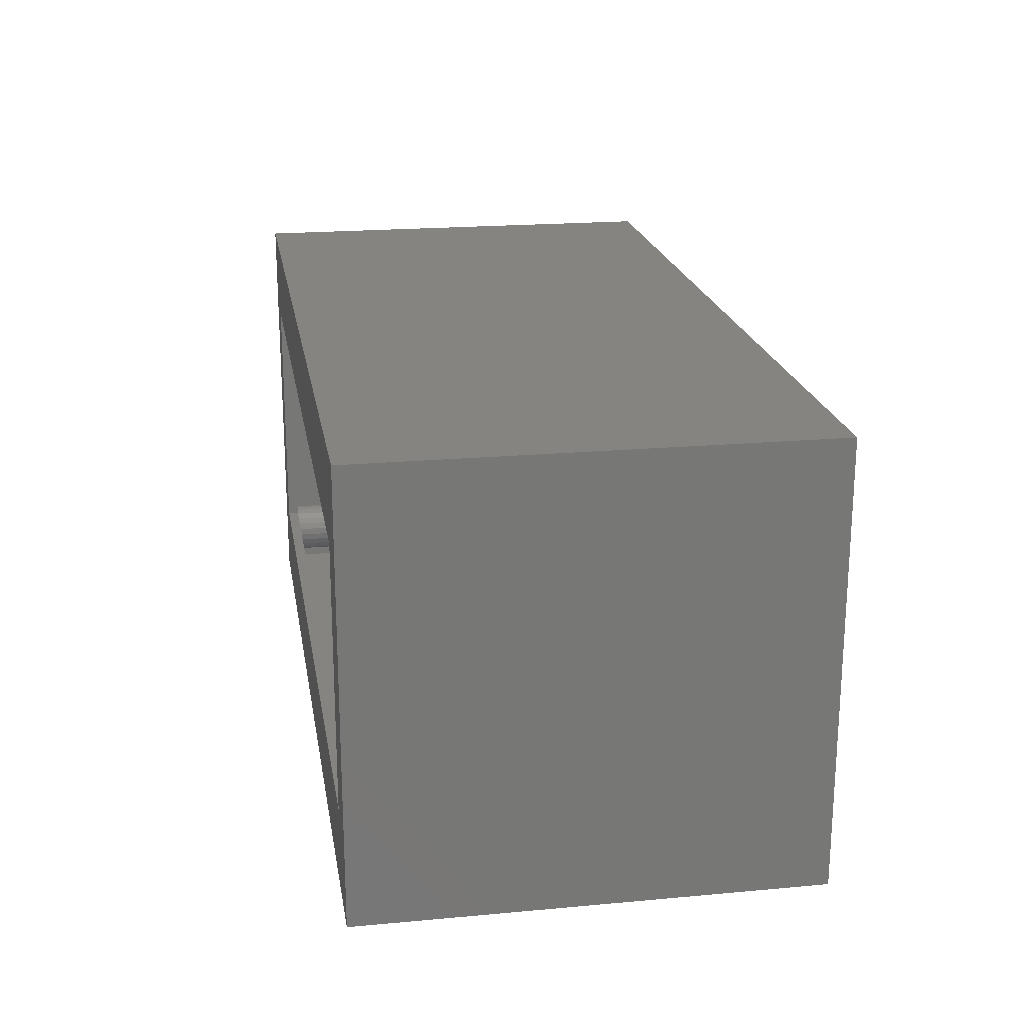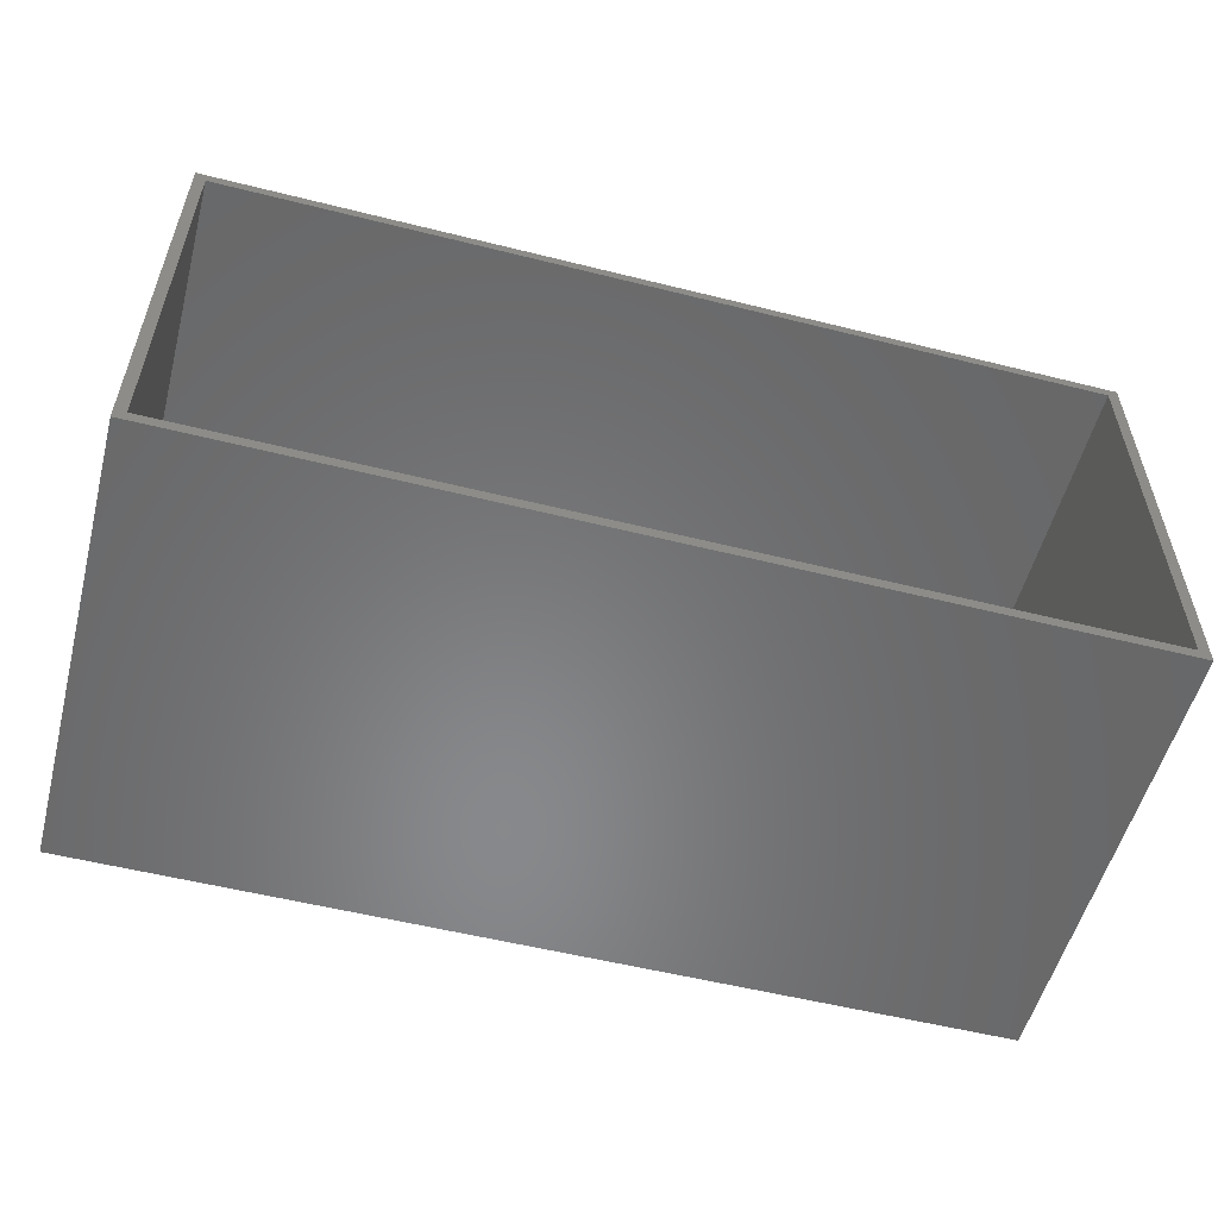
<metadata>
{"format":"stl","ext":"stl","renderer":"f3d","projection":"perspective","resolution":1024,"background":"white","views":[{"elev":20.4,"azim":-99.4,"up":"+Y"},{"elev":-54.9,"azim":-14.8,"up":"+Y"}]}
</metadata>
<code>
# stl→obj: 419 verts, 838 faces
v 0 40 0
v 5.25 31.7 0
v 0 0 0
v 82 40 0
v 76.75 31.98 0
v 5.25 8 0
v 82 0 0
v 76.75 8 0
v 82 0 41
v 0 0 41
v 0 40 41
v 82 40 41
v 5.25 8 1
v 76.75 8 1
v 76.75 31.98 1
v 5.25 31.7 1
v 1 1 41
v 81 1 41
v 81 39 41
v 1 39 41
v 1 34.5 1
v 1 5.574 8
v 1 5.574 1
v 1 3 1
v 1 1 1
v 1 5.417 8
v 1 5.417 1
v 1 5.496 8
v 1 37 1
v 1 39 1
v 81 39 1
v 81 1 1
v 81 3 1
v 81 5.5 1
v 81 34.51 1
v 81 37.01 1
v 3.5 37 1
v 78.5 37.01 1
v 79.15 36.92 1
v 79.75 36.67 1
v 80.27 36.27 1
v 80.67 35.76 1
v 80.91 35.15 1
v 3.458 3 1
v 3.49 3 1
v 3.522 3 1
v 78.5 3 1
v 1.085 35.15 1
v 1.335 35.75 1
v 1.732 36.27 1
v 2.25 36.67 1
v 2.853 36.91 1
v 2.254 34.17 1
v 2.254 34.83 1
v 2.21 34.5 1
v 2.383 35.14 1
v 2.383 33.86 1
v 2.588 35.41 1
v 2.588 33.59 1
v 2.855 33.38 1
v 2.855 35.62 1
v 3.166 35.75 1
v 3.166 33.25 1
v 3.5 35.79 1
v 3.5 33.21 1
v 3.834 33.25 1
v 3.834 35.75 1
v 4.145 35.62 1
v 4.145 33.38 1
v 4.412 33.59 1
v 4.412 35.41 1
v 4.617 33.86 1
v 4.617 35.14 1
v 4.746 34.83 1
v 4.746 34.17 1
v 4.79 34.5 1
v 2.25 32.33 8
v 2.21 34.5 8
v 1.732 32.73 8
v 2.254 34.17 8
v 2.853 32.09 8
v 2.383 33.86 8
v 2.588 33.59 8
v 2.855 33.38 8
v 3.5 32 8
v 3.166 33.25 8
v 3.5 33.21 8
v 4.147 32.09 8
v 3.834 33.25 8
v 4.145 33.38 8
v 4.412 33.59 8
v 4.75 32.33 8
v 4.617 33.86 8
v 4.746 34.17 8
v 4.79 34.5 8
v 5.268 32.73 8
v 1.085 33.85 8
v 1.085 35.15 8
v 1 34.5 8
v 1.335 35.75 8
v 1.335 33.25 8
v 1.732 36.27 8
v 2.25 36.67 8
v 2.254 34.83 8
v 2.853 36.91 8
v 2.383 35.14 8
v 2.588 35.41 8
v 2.855 35.62 8
v 3.5 37 8
v 3.166 35.75 8
v 3.5 35.79 8
v 4.147 36.91 8
v 3.834 35.75 8
v 4.145 35.62 8
v 4.412 35.41 8
v 4.75 36.67 8
v 4.617 35.14 8
v 4.746 34.83 8
v 5.268 36.27 8
v 5.665 33.25 8
v 5.665 35.75 8
v 5.915 35.15 8
v 5.915 33.85 8
v 6 34.5 8
v 4.147 36.91 1
v 1.085 33.85 1
v 1.335 33.25 1
v 1.732 32.73 1
v 2.25 32.33 1
v 2.853 32.09 1
v 3.5 32 1
v 4.147 32.09 1
v 4.75 32.33 1
v 5.268 32.73 1
v 5.665 33.25 1
v 5.915 33.85 1
v 6 34.5 1
v 5.915 35.15 1
v 5.665 35.75 1
v 5.268 36.27 1
v 4.75 36.67 1
v 1.075 4.849 1
v 1.325 4.246 1
v 1.722 3.728 1
v 2.24 3.331 1
v 2.843 3.081 1
v 2.244 5.162 1
v 2.244 5.869 1
v 2.19 5.537 1
v 2.373 4.851 1
v 2.382 6.176 1
v 2.578 4.584 1
v 2.593 6.437 1
v 2.845 4.379 1
v 2.864 6.635 1
v 3.156 4.25 1
v 3.177 6.758 1
v 3.506 4.196 1
v 3.511 6.796 1
v 3.839 4.244 1
v 3.844 6.747 1
v 4.148 4.375 1
v 4.153 6.614 1
v 4.414 4.582 1
v 4.417 6.406 1
v 4.617 4.849 1
v 4.62 6.138 1
v 4.746 5.16 1
v 4.747 5.827 1
v 4.79 5.493 1
v 2.24 3.331 8
v 2.19 5.537 8
v 1.722 3.728 8
v 2.244 5.162 8
v 2.843 3.081 8
v 2.373 4.851 8
v 2.578 4.584 8
v 2.845 4.379 8
v 3.458 3 8
v 3.156 4.25 8
v 3.506 4.196 8
v 3.49 3 8
v 3.522 3 8
v 3.839 4.244 8
v 4.137 3.081 8
v 4.148 4.375 8
v 4.74 3.331 8
v 4.414 4.582 8
v 4.617 4.849 8
v 4.746 5.16 8
v 5.257 3.728 8
v 4.79 5.493 8
v 5.257 7.264 8
v 5.655 6.746 8
v 5.655 4.246 8
v 5.904 6.143 8
v 5.904 4.849 8
v 5.99 5.496 8
v 1.075 4.849 8
v 1.075 6.143 8
v 1.325 6.746 8
v 1.325 4.246 8
v 1.722 7.264 8
v 2.24 7.661 8
v 2.244 5.869 8
v 2.843 7.911 8
v 2.382 6.176 8
v 2.593 6.437 8
v 2.864 6.635 8
v 3.49 7.996 8
v 3.177 6.758 8
v 3.511 6.796 8
v 4.137 7.911 8
v 3.844 6.747 8
v 4.153 6.614 8
v 4.74 7.661 8
v 4.417 6.406 8
v 4.62 6.138 8
v 4.747 5.827 8
v 4.137 3.081 1
v 4.74 3.331 1
v 5.257 3.728 1
v 5.655 4.246 1
v 5.904 4.849 1
v 5.99 5.496 1
v 5.904 6.143 1
v 5.655 6.746 1
v 5.257 7.264 1
v 4.74 7.661 1
v 4.137 7.911 1
v 3.49 7.996 1
v 2.843 7.911 1
v 2.24 7.661 1
v 1.722 7.264 1
v 1.325 6.746 1
v 1.075 6.143 1
v 79.15 3.085 1
v 79.75 3.335 1
v 80.27 3.732 1
v 80.67 4.25 1
v 80.91 4.853 1
v 77.25 34.17 1
v 77.25 34.84 1
v 77.21 34.51 1
v 77.38 33.86 1
v 77.38 35.15 1
v 77.59 33.59 1
v 77.59 35.42 1
v 77.86 33.39 1
v 77.86 35.62 1
v 78.17 33.26 1
v 78.17 35.75 1
v 78.5 33.22 1
v 78.5 35.8 1
v 78.83 33.26 1
v 78.83 35.75 1
v 79.14 33.39 1
v 79.14 35.62 1
v 79.41 33.59 1
v 79.41 35.42 1
v 79.62 33.86 1
v 79.62 35.15 1
v 79.75 34.17 1
v 79.75 34.84 1
v 79.79 34.51 1
v 76.09 33.86 8
v 76.09 35.15 8
v 76 34.51 8
v 76.33 33.26 8
v 76.33 35.76 8
v 76.73 32.74 8
v 76.73 36.27 8
v 77.25 32.34 8
v 77.21 34.51 8
v 77.25 34.17 8
v 77.85 32.09 8
v 77.38 33.86 8
v 77.59 33.59 8
v 77.86 33.39 8
v 78.5 32.01 8
v 78.17 33.26 8
v 78.5 33.22 8
v 79.15 32.09 8
v 78.83 33.26 8
v 79.14 33.39 8
v 79.41 33.59 8
v 79.75 32.34 8
v 79.62 33.86 8
v 79.75 34.17 8
v 79.79 34.51 8
v 80.27 32.74 8
v 77.25 36.67 8
v 77.25 34.84 8
v 77.85 36.92 8
v 77.38 35.15 8
v 77.59 35.42 8
v 77.86 35.62 8
v 78.5 37.01 8
v 78.17 35.75 8
v 78.5 35.8 8
v 78.83 35.75 8
v 79.15 36.92 8
v 79.14 35.62 8
v 79.41 35.42 8
v 79.75 36.67 8
v 79.62 35.15 8
v 79.75 34.84 8
v 80.27 36.27 8
v 80.67 33.26 8
v 80.67 35.76 8
v 80.91 33.86 8
v 80.91 35.15 8
v 81 34.51 8
v 77.85 36.92 1
v 77.25 36.67 1
v 76.73 36.27 1
v 76.33 35.76 1
v 76.09 35.15 1
v 76 34.51 1
v 76.09 33.86 1
v 76.33 33.26 1
v 76.73 32.74 1
v 77.25 32.34 1
v 77.85 32.09 1
v 78.5 32.01 1
v 79.15 32.09 1
v 79.75 32.34 1
v 80.27 32.74 1
v 80.67 33.26 1
v 80.91 33.86 1
v 77.85 3.085 1
v 77.25 3.335 1
v 76.73 3.732 1
v 76.33 4.25 1
v 76.09 4.853 1
v 76 5.5 1
v 76.09 6.147 1
v 76.33 6.75 1
v 76.73 7.268 1
v 77.25 7.665 1
v 77.85 7.915 1
v 78.5 8 1
v 79.15 7.915 1
v 79.75 7.665 1
v 80.27 7.268 1
v 80.67 6.75 1
v 80.91 6.147 1
v 77.25 5.166 1
v 77.25 5.834 1
v 77.21 5.5 1
v 77.38 4.855 1
v 77.38 6.145 1
v 77.59 4.588 1
v 77.59 6.412 1
v 77.86 4.383 1
v 77.86 6.617 1
v 78.17 4.254 1
v 78.17 6.746 1
v 78.5 4.21 1
v 78.5 6.79 1
v 78.83 4.254 1
v 78.83 6.746 1
v 79.14 4.383 1
v 79.14 6.617 1
v 79.41 4.588 1
v 79.41 6.412 1
v 79.62 4.855 1
v 79.62 6.145 1
v 79.75 5.166 1
v 79.75 5.834 1
v 79.79 5.5 1
v 76.09 4.853 8
v 76.09 6.147 8
v 76 5.5 8
v 76.33 4.25 8
v 76.33 6.75 8
v 76.73 3.732 8
v 76.73 7.268 8
v 77.25 3.335 8
v 77.21 5.5 8
v 77.25 5.166 8
v 77.85 3.085 8
v 77.38 4.855 8
v 77.59 4.588 8
v 77.86 4.383 8
v 78.5 3 8
v 78.17 4.254 8
v 78.5 4.21 8
v 79.15 3.085 8
v 78.83 4.254 8
v 79.14 4.383 8
v 79.41 4.588 8
v 79.75 3.335 8
v 79.62 4.855 8
v 79.75 5.166 8
v 79.79 5.5 8
v 80.27 3.732 8
v 77.25 7.665 8
v 77.25 5.834 8
v 77.85 7.915 8
v 77.38 6.145 8
v 77.59 6.412 8
v 77.86 6.617 8
v 78.5 8 8
v 78.17 6.746 8
v 78.5 6.79 8
v 78.83 6.746 8
v 79.15 7.915 8
v 79.14 6.617 8
v 79.41 6.412 8
v 79.75 7.665 8
v 79.62 6.145 8
v 79.75 5.834 8
v 80.27 7.268 8
v 80.67 4.25 8
v 80.67 6.75 8
v 80.91 4.853 8
v 80.91 6.147 8
v 81 5.5 8
f 1 2 3
f 2 1 4
f 2 4 5
f 3 6 7
f 6 3 2
f 7 6 8
f 7 8 5
f 7 5 4
f 9 3 7
f 3 9 10
f 11 3 10
f 3 11 1
f 11 4 1
f 4 11 12
f 4 9 7
f 9 4 12
f 13 8 6
f 8 13 14
f 15 8 14
f 8 15 5
f 15 2 5
f 2 15 16
f 2 13 6
f 13 2 16
f 10 17 11
f 17 10 9
f 17 9 18
f 18 9 19
f 11 20 12
f 20 11 17
f 12 20 19
f 12 19 9
f 21 22 23
f 24 17 25
f 17 24 26
f 17 26 20
f 26 24 27
f 20 26 28
f 20 28 22
f 20 22 21
f 20 21 29
f 20 29 30
f 19 30 31
f 30 19 20
f 19 32 18
f 32 19 33
f 33 19 34
f 34 19 35
f 35 19 36
f 36 19 31
f 17 32 25
f 32 17 18
f 37 30 29
f 30 37 31
f 31 37 38
f 31 38 36
f 39 36 38
f 36 39 40
f 36 40 41
f 36 41 42
f 36 42 43
f 36 43 35
f 32 24 25
f 24 32 44
f 44 32 45
f 45 32 46
f 46 32 47
f 47 32 33
f 48 29 21
f 29 48 49
f 29 49 50
f 29 50 51
f 29 51 52
f 29 52 37
f 53 54 55
f 54 53 56
f 56 53 57
f 56 57 58
f 58 57 59
f 58 59 60
f 58 60 61
f 61 60 62
f 62 60 63
f 62 63 64
f 64 63 65
f 64 65 66
f 64 66 67
f 67 66 68
f 68 66 69
f 68 69 70
f 68 70 71
f 71 70 72
f 71 72 73
f 73 72 74
f 74 72 75
f 74 75 76
f 77 78 79
f 78 77 80
f 80 77 81
f 80 81 82
f 82 81 83
f 83 81 84
f 84 81 85
f 84 85 86
f 86 85 87
f 87 85 88
f 87 88 89
f 89 88 90
f 90 88 91
f 91 88 92
f 91 92 93
f 93 92 94
f 94 92 95
f 95 92 96
f 97 98 99
f 98 97 100
f 100 97 101
f 100 101 102
f 102 101 79
f 102 79 103
f 103 79 78
f 103 78 104
f 103 104 105
f 105 104 106
f 105 106 107
f 105 107 108
f 105 108 109
f 109 108 110
f 109 110 111
f 109 111 112
f 112 111 113
f 112 113 114
f 112 114 115
f 112 115 116
f 116 115 117
f 116 117 118
f 116 118 95
f 116 95 119
f 119 95 96
f 119 96 120
f 119 120 121
f 121 120 122
f 122 120 123
f 122 123 124
f 109 125 37
f 125 109 112
f 105 37 52
f 37 105 109
f 103 52 51
f 52 103 105
f 102 51 50
f 51 102 103
f 102 49 100
f 49 102 50
f 100 48 98
f 48 100 49
f 98 21 99
f 21 98 48
f 99 126 97
f 126 99 21
f 97 127 101
f 127 97 126
f 101 128 79
f 128 101 127
f 77 128 129
f 128 77 79
f 81 129 130
f 129 81 77
f 85 130 131
f 130 85 81
f 88 131 132
f 131 88 85
f 92 132 133
f 132 92 88
f 96 133 134
f 133 96 92
f 135 96 134
f 96 135 120
f 136 120 135
f 120 136 123
f 137 123 136
f 123 137 124
f 138 124 137
f 124 138 122
f 139 122 138
f 122 139 121
f 140 121 139
f 121 140 119
f 116 140 141
f 140 116 119
f 112 141 125
f 141 112 116
f 110 61 62
f 61 110 108
f 111 62 64
f 62 111 110
f 113 64 67
f 64 113 111
f 114 67 68
f 67 114 113
f 115 68 71
f 68 115 114
f 115 73 117
f 73 115 71
f 117 74 118
f 74 117 73
f 118 76 95
f 76 118 74
f 95 75 94
f 75 95 76
f 94 72 93
f 72 94 75
f 93 70 91
f 70 93 72
f 90 70 69
f 70 90 91
f 89 69 66
f 69 89 90
f 87 66 65
f 66 87 89
f 86 65 63
f 65 86 87
f 84 63 60
f 63 84 86
f 83 60 59
f 60 83 84
f 57 83 59
f 83 57 82
f 53 82 57
f 82 53 80
f 55 80 53
f 80 55 78
f 54 78 55
f 78 54 104
f 56 104 54
f 104 56 106
f 58 106 56
f 106 58 107
f 108 58 61
f 58 108 107
f 24 142 27
f 142 24 143
f 143 24 144
f 144 24 145
f 145 24 146
f 146 24 44
f 147 148 149
f 148 147 150
f 148 150 151
f 151 150 152
f 151 152 153
f 153 152 154
f 153 154 155
f 155 154 156
f 155 156 157
f 157 156 158
f 157 158 159
f 159 158 160
f 159 160 161
f 161 160 162
f 161 162 163
f 163 162 164
f 163 164 165
f 165 164 166
f 165 166 167
f 167 166 168
f 167 168 169
f 169 168 170
f 171 172 173
f 172 171 174
f 174 171 175
f 174 175 176
f 176 175 177
f 177 175 178
f 178 175 179
f 178 179 180
f 180 179 181
f 181 179 182
f 181 182 183
f 181 183 184
f 184 183 185
f 184 185 186
f 186 185 187
f 186 187 188
f 188 187 189
f 189 187 190
f 190 187 191
f 190 191 192
f 192 191 193
f 193 191 194
f 194 191 195
f 194 195 196
f 196 195 197
f 196 197 198
f 199 28 26
f 28 199 22
f 22 199 200
f 200 199 201
f 201 199 202
f 201 202 203
f 203 202 173
f 203 173 204
f 204 173 172
f 204 172 205
f 204 205 206
f 206 205 207
f 206 207 208
f 206 208 209
f 206 209 210
f 210 209 211
f 210 211 212
f 210 212 213
f 213 212 214
f 213 214 215
f 213 215 216
f 216 215 217
f 216 217 218
f 216 218 219
f 216 219 193
f 193 219 192
f 26 142 199
f 142 26 27
f 199 143 202
f 143 199 142
f 202 144 173
f 144 202 143
f 171 144 145
f 144 171 173
f 175 145 146
f 145 175 171
f 179 146 44
f 146 179 175
f 182 44 45
f 44 182 179
f 183 45 46
f 45 183 182
f 185 46 220
f 46 185 183
f 187 220 221
f 220 187 185
f 191 221 222
f 221 191 187
f 223 191 222
f 191 223 195
f 224 195 223
f 195 224 197
f 225 197 224
f 197 225 198
f 226 198 225
f 198 226 196
f 227 196 226
f 196 227 194
f 228 194 227
f 194 228 193
f 216 228 229
f 228 216 193
f 213 229 230
f 229 213 216
f 210 230 231
f 230 210 213
f 206 231 232
f 231 206 210
f 204 232 233
f 232 204 206
f 203 233 234
f 233 203 204
f 203 235 201
f 235 203 234
f 201 236 200
f 236 201 235
f 200 23 22
f 23 200 236
f 184 162 160
f 162 184 186
f 181 160 158
f 160 181 184
f 180 158 156
f 158 180 181
f 178 156 154
f 156 178 180
f 177 154 152
f 154 177 178
f 150 177 152
f 177 150 176
f 147 176 150
f 176 147 174
f 149 174 147
f 174 149 172
f 148 172 149
f 172 148 205
f 151 205 148
f 205 151 207
f 153 207 151
f 207 153 208
f 209 153 155
f 153 209 208
f 211 155 157
f 155 211 209
f 212 157 159
f 157 212 211
f 214 159 161
f 159 214 212
f 215 161 163
f 161 215 214
f 217 163 165
f 163 217 215
f 217 167 218
f 167 217 165
f 218 169 219
f 169 218 167
f 219 170 192
f 170 219 169
f 192 168 190
f 168 192 170
f 190 166 189
f 166 190 168
f 189 164 188
f 164 189 166
f 186 164 162
f 164 186 188
f 33 237 47
f 237 33 238
f 238 33 239
f 239 33 240
f 240 33 241
f 241 33 34
f 242 243 244
f 243 242 245
f 243 245 246
f 246 245 247
f 246 247 248
f 248 247 249
f 248 249 250
f 250 249 251
f 250 251 252
f 252 251 253
f 252 253 254
f 254 253 255
f 254 255 256
f 256 255 257
f 256 257 258
f 258 257 259
f 258 259 260
f 260 259 261
f 260 261 262
f 262 261 263
f 262 263 264
f 264 263 265
f 266 267 268
f 267 266 269
f 267 269 270
f 270 269 271
f 270 271 272
f 272 271 273
f 272 273 274
f 274 273 275
f 275 273 276
f 275 276 277
f 277 276 278
f 278 276 279
f 279 276 280
f 279 280 281
f 281 280 282
f 282 280 283
f 282 283 284
f 284 283 285
f 285 283 286
f 286 283 287
f 286 287 288
f 288 287 289
f 289 287 290
f 290 287 291
f 274 292 272
f 292 274 293
f 292 293 294
f 294 293 295
f 294 295 296
f 294 296 297
f 294 297 298
f 298 297 299
f 298 299 300
f 298 300 301
f 298 301 302
f 302 301 303
f 302 303 304
f 302 304 305
f 305 304 306
f 305 306 307
f 305 307 290
f 305 290 308
f 308 290 291
f 308 291 309
f 308 309 310
f 310 309 311
f 310 311 312
f 312 311 313
f 298 39 38
f 39 298 302
f 294 38 314
f 38 294 298
f 292 314 315
f 314 292 294
f 272 315 316
f 315 272 292
f 272 317 270
f 317 272 316
f 270 318 267
f 318 270 317
f 267 319 268
f 319 267 318
f 268 320 266
f 320 268 319
f 266 321 269
f 321 266 320
f 269 322 271
f 322 269 321
f 273 322 323
f 322 273 271
f 276 323 324
f 323 276 273
f 280 324 325
f 324 280 276
f 283 325 326
f 325 283 280
f 287 326 327
f 326 287 283
f 291 327 328
f 327 291 287
f 329 291 328
f 291 329 309
f 330 309 329
f 309 330 311
f 35 311 330
f 311 35 313
f 43 313 35
f 313 43 312
f 42 312 43
f 312 42 310
f 41 310 42
f 310 41 308
f 305 41 40
f 41 305 308
f 302 40 39
f 40 302 305
f 300 252 254
f 252 300 299
f 301 254 256
f 254 301 300
f 303 256 258
f 256 303 301
f 304 258 260
f 258 304 303
f 304 262 306
f 262 304 260
f 306 264 307
f 264 306 262
f 307 265 290
f 265 307 264
f 290 263 289
f 263 290 265
f 289 261 288
f 261 289 263
f 288 259 286
f 259 288 261
f 285 259 257
f 259 285 286
f 284 257 255
f 257 284 285
f 282 255 253
f 255 282 284
f 281 253 251
f 253 281 282
f 279 251 249
f 251 279 281
f 278 249 247
f 249 278 279
f 245 278 247
f 278 245 277
f 242 277 245
f 277 242 275
f 244 275 242
f 275 244 274
f 243 274 244
f 274 243 293
f 246 293 243
f 293 246 295
f 248 295 246
f 295 248 296
f 297 248 250
f 248 297 296
f 299 250 252
f 250 299 297
f 47 220 46
f 220 47 221
f 221 47 222
f 222 47 223
f 223 47 224
f 224 47 225
f 225 47 331
f 225 331 332
f 225 332 333
f 225 333 334
f 225 334 335
f 225 335 336
f 236 21 23
f 21 236 126
f 126 236 235
f 126 235 127
f 127 235 234
f 127 234 128
f 128 234 233
f 128 233 129
f 129 233 232
f 129 232 130
f 130 232 231
f 130 231 131
f 131 231 230
f 131 230 132
f 132 230 229
f 132 229 133
f 133 229 228
f 133 228 13
f 133 13 16
f 13 228 14
f 14 228 227
f 14 227 226
f 14 226 225
f 14 225 337
f 337 225 336
f 14 337 338
f 14 338 339
f 14 339 340
f 14 340 15
f 16 134 133
f 134 16 15
f 134 15 135
f 135 15 136
f 136 15 137
f 137 15 320
f 137 320 319
f 320 15 321
f 321 15 322
f 322 15 323
f 323 15 340
f 323 340 341
f 323 341 324
f 324 341 342
f 324 342 325
f 325 342 343
f 325 343 326
f 326 343 344
f 326 344 327
f 327 344 345
f 327 345 328
f 328 345 346
f 328 346 329
f 329 346 347
f 329 347 330
f 330 347 34
f 330 34 35
f 125 38 37
f 38 125 141
f 38 141 140
f 38 140 139
f 38 139 138
f 38 138 137
f 38 137 314
f 314 137 315
f 315 137 316
f 316 137 317
f 317 137 318
f 318 137 319
f 348 349 350
f 349 348 351
f 349 351 352
f 352 351 353
f 352 353 354
f 354 353 355
f 354 355 356
f 356 355 357
f 356 357 358
f 358 357 359
f 358 359 360
f 360 359 361
f 360 361 362
f 362 361 363
f 362 363 364
f 364 363 365
f 364 365 366
f 366 365 367
f 366 367 368
f 368 367 369
f 368 369 370
f 370 369 371
f 372 373 374
f 373 372 375
f 373 375 376
f 376 375 377
f 376 377 378
f 378 377 379
f 378 379 380
f 380 379 381
f 381 379 382
f 381 382 383
f 383 382 384
f 384 382 385
f 385 382 386
f 385 386 387
f 387 386 388
f 388 386 389
f 388 389 390
f 390 389 391
f 391 389 392
f 392 389 393
f 392 393 394
f 394 393 395
f 395 393 396
f 396 393 397
f 380 398 378
f 398 380 399
f 398 399 400
f 400 399 401
f 400 401 402
f 400 402 403
f 400 403 404
f 404 403 405
f 404 405 406
f 404 406 407
f 404 407 408
f 408 407 409
f 408 409 410
f 408 410 411
f 411 410 412
f 411 412 413
f 411 413 396
f 411 396 414
f 414 396 397
f 414 397 415
f 414 415 416
f 416 415 417
f 416 417 418
f 418 417 419
f 34 417 241
f 417 34 419
f 347 419 34
f 419 347 418
f 346 418 347
f 418 346 416
f 345 416 346
f 416 345 414
f 411 345 344
f 345 411 414
f 408 344 343
f 344 408 411
f 404 343 342
f 343 404 408
f 400 342 341
f 342 400 404
f 398 341 340
f 341 398 400
f 378 340 339
f 340 378 398
f 378 338 376
f 338 378 339
f 376 337 373
f 337 376 338
f 373 336 374
f 336 373 337
f 374 335 372
f 335 374 336
f 372 334 375
f 334 372 335
f 375 333 377
f 333 375 334
f 379 333 332
f 333 379 377
f 382 332 331
f 332 382 379
f 386 331 47
f 331 386 382
f 389 47 237
f 47 389 386
f 393 237 238
f 237 393 389
f 397 238 239
f 238 397 393
f 240 397 239
f 397 240 415
f 241 415 240
f 415 241 417
f 407 360 362
f 360 407 406
f 409 362 364
f 362 409 407
f 410 364 366
f 364 410 409
f 410 368 412
f 368 410 366
f 412 370 413
f 370 412 368
f 413 371 396
f 371 413 370
f 396 369 395
f 369 396 371
f 395 367 394
f 367 395 369
f 394 365 392
f 365 394 367
f 391 365 363
f 365 391 392
f 390 363 361
f 363 390 391
f 388 361 359
f 361 388 390
f 387 359 357
f 359 387 388
f 385 357 355
f 357 385 387
f 384 355 353
f 355 384 385
f 351 384 353
f 384 351 383
f 348 383 351
f 383 348 381
f 350 381 348
f 381 350 380
f 349 380 350
f 380 349 399
f 352 399 349
f 399 352 401
f 354 401 352
f 401 354 402
f 403 354 356
f 354 403 402
f 405 356 358
f 356 405 403
f 406 358 360
f 358 406 405

</code>
